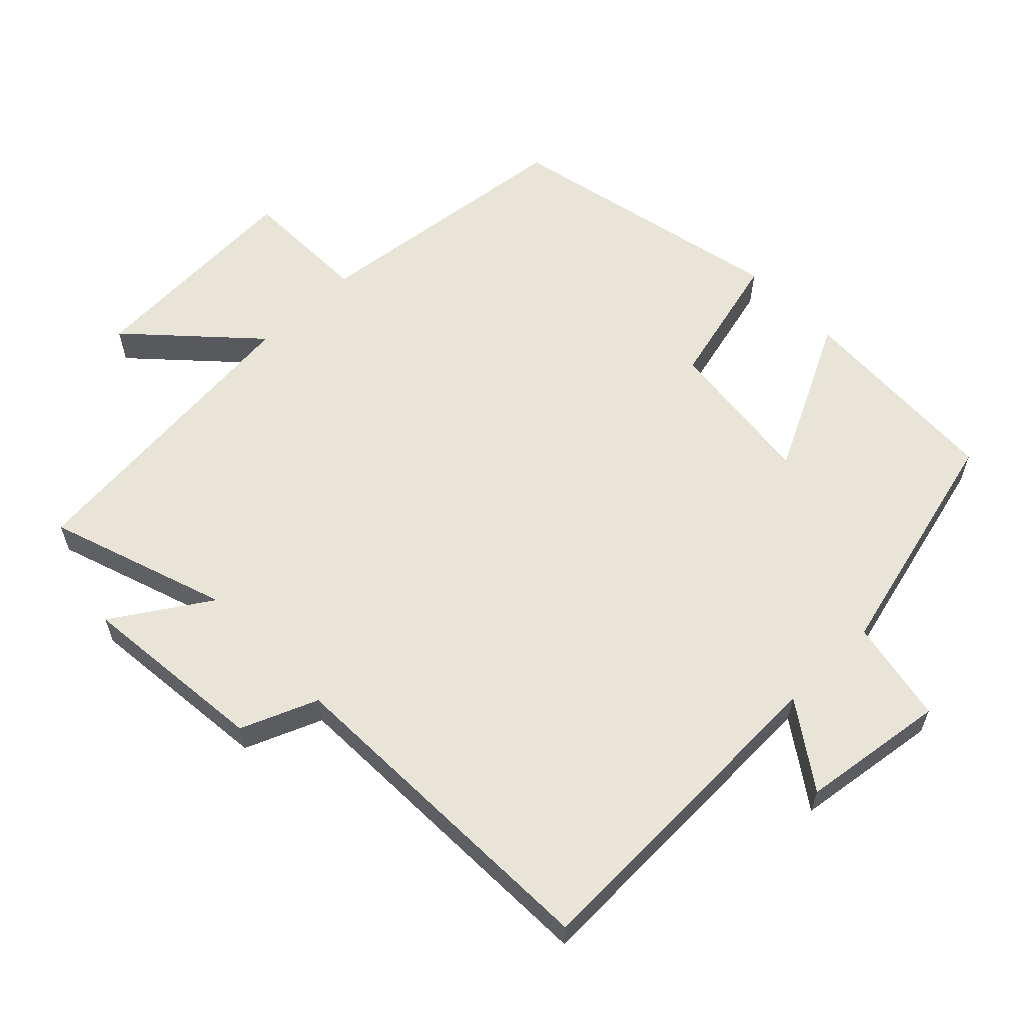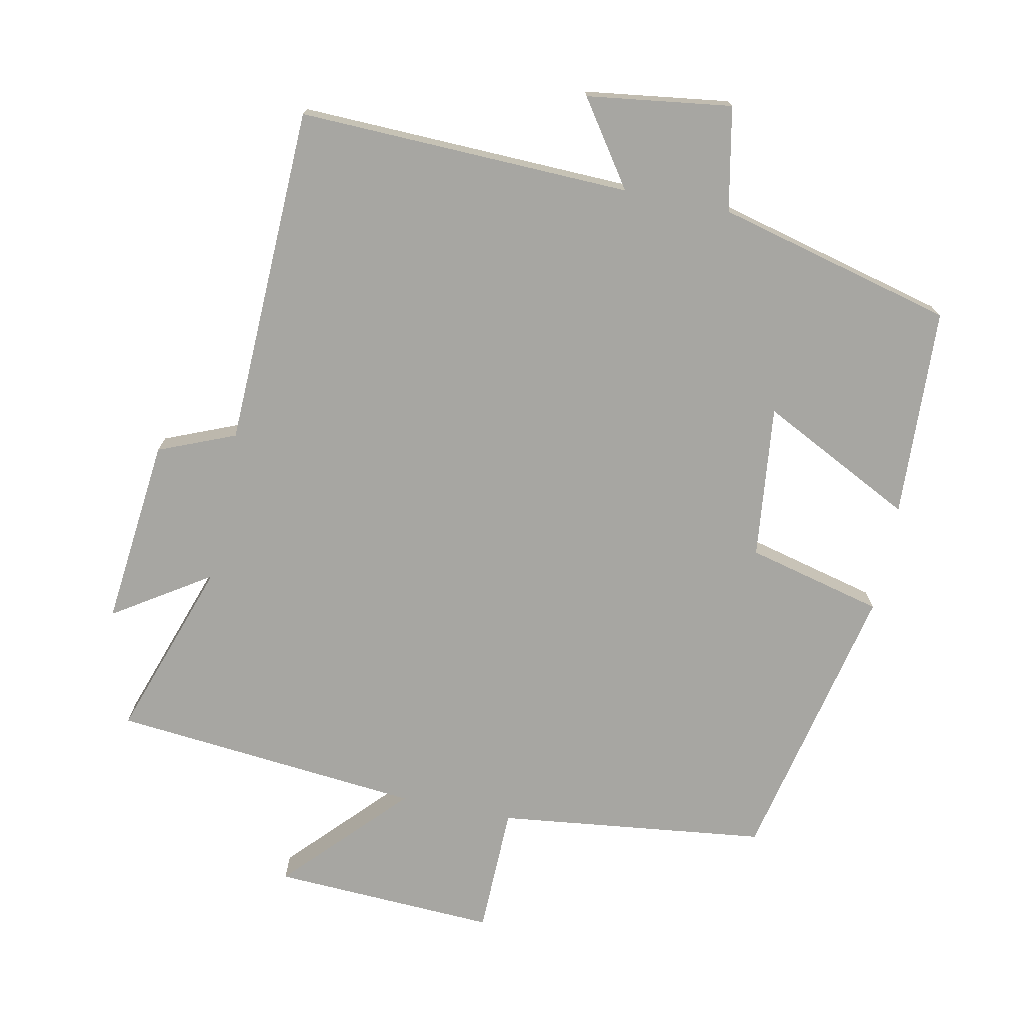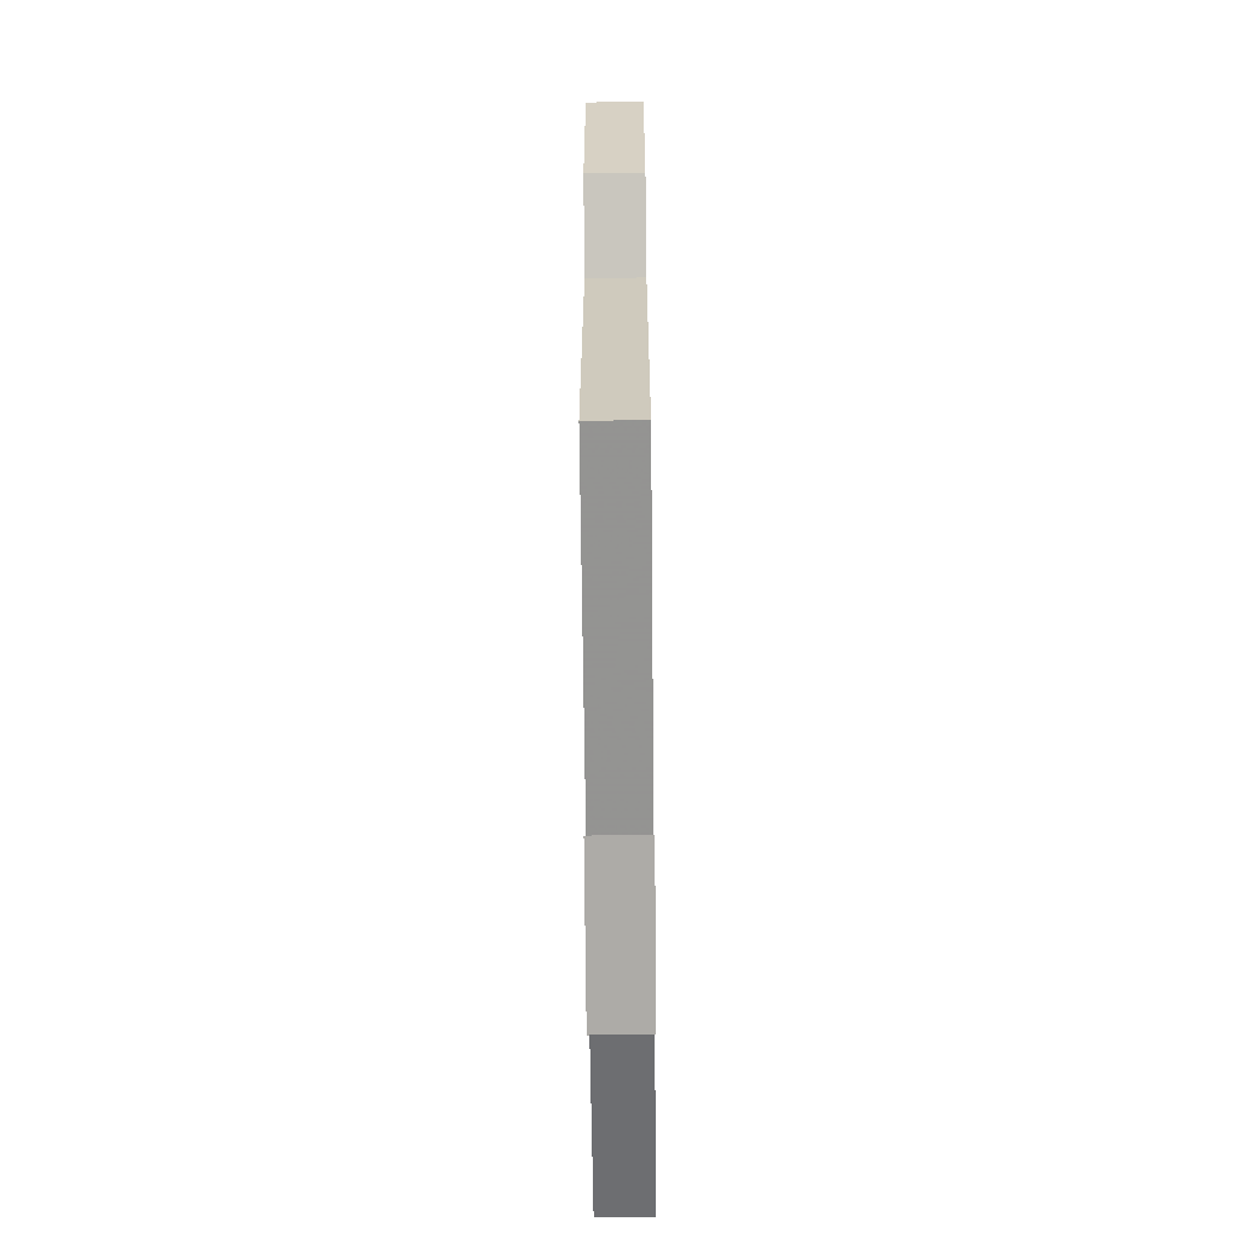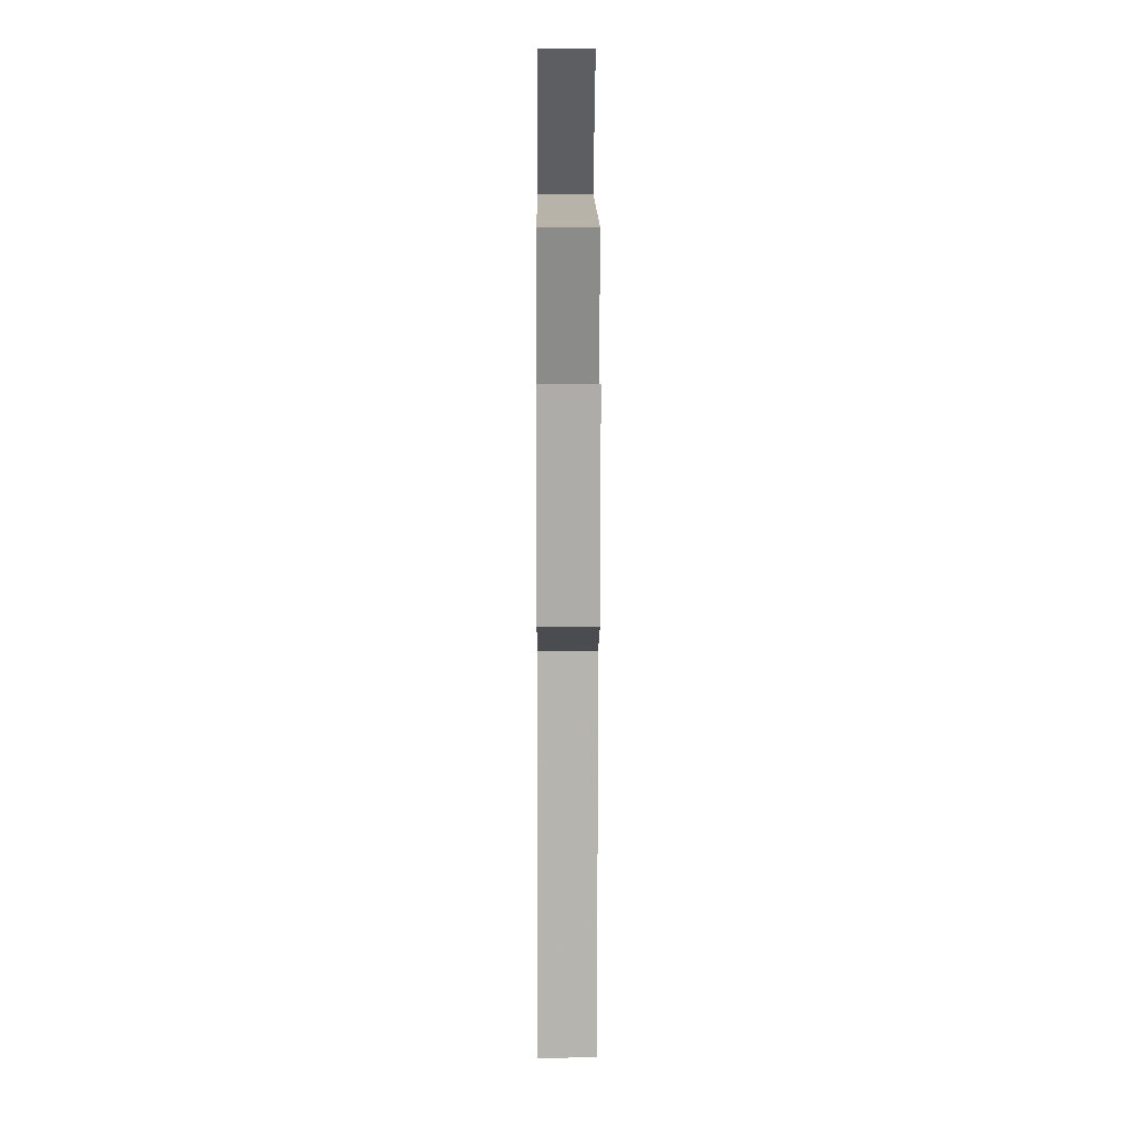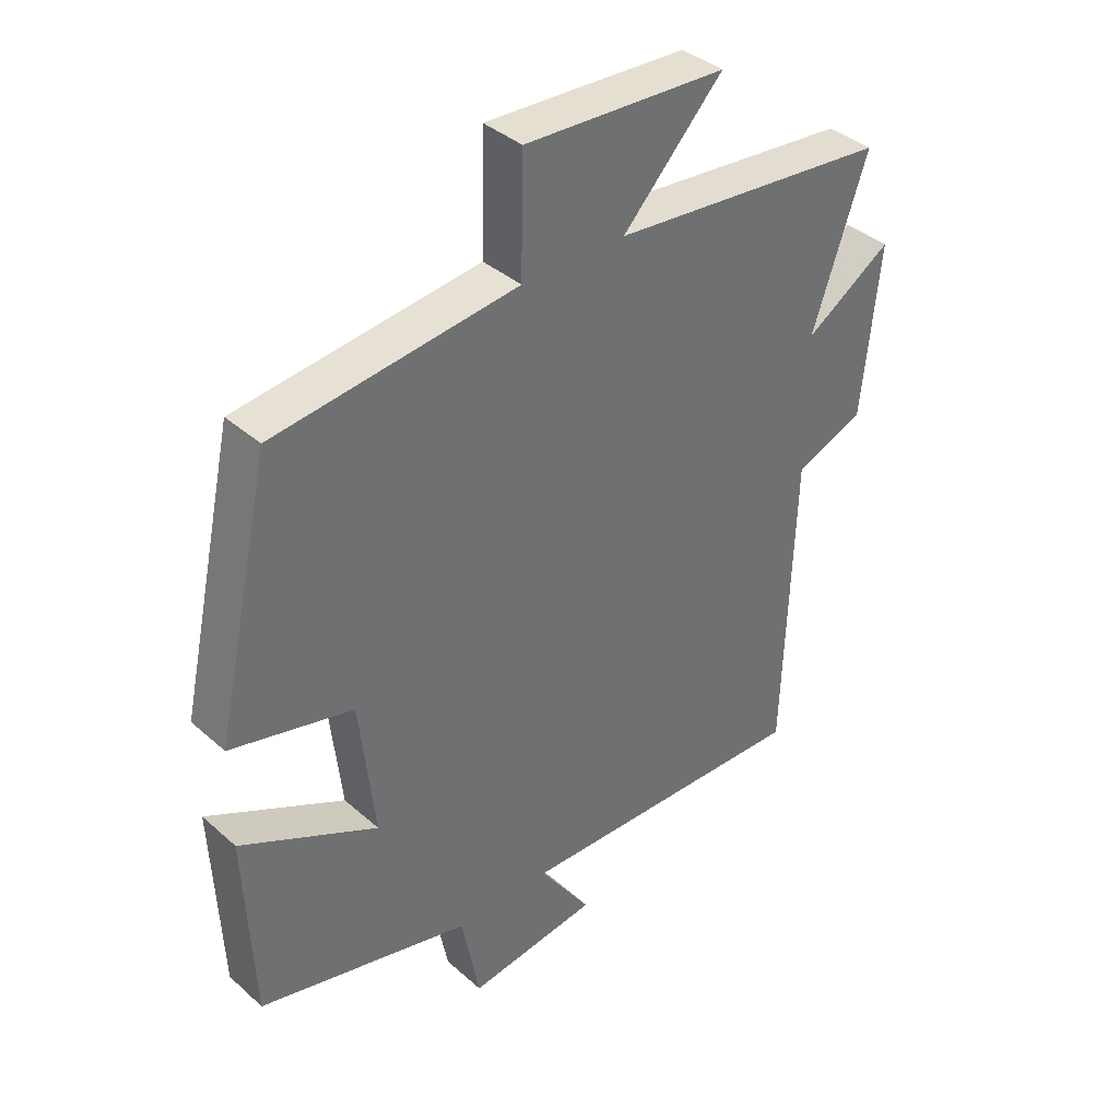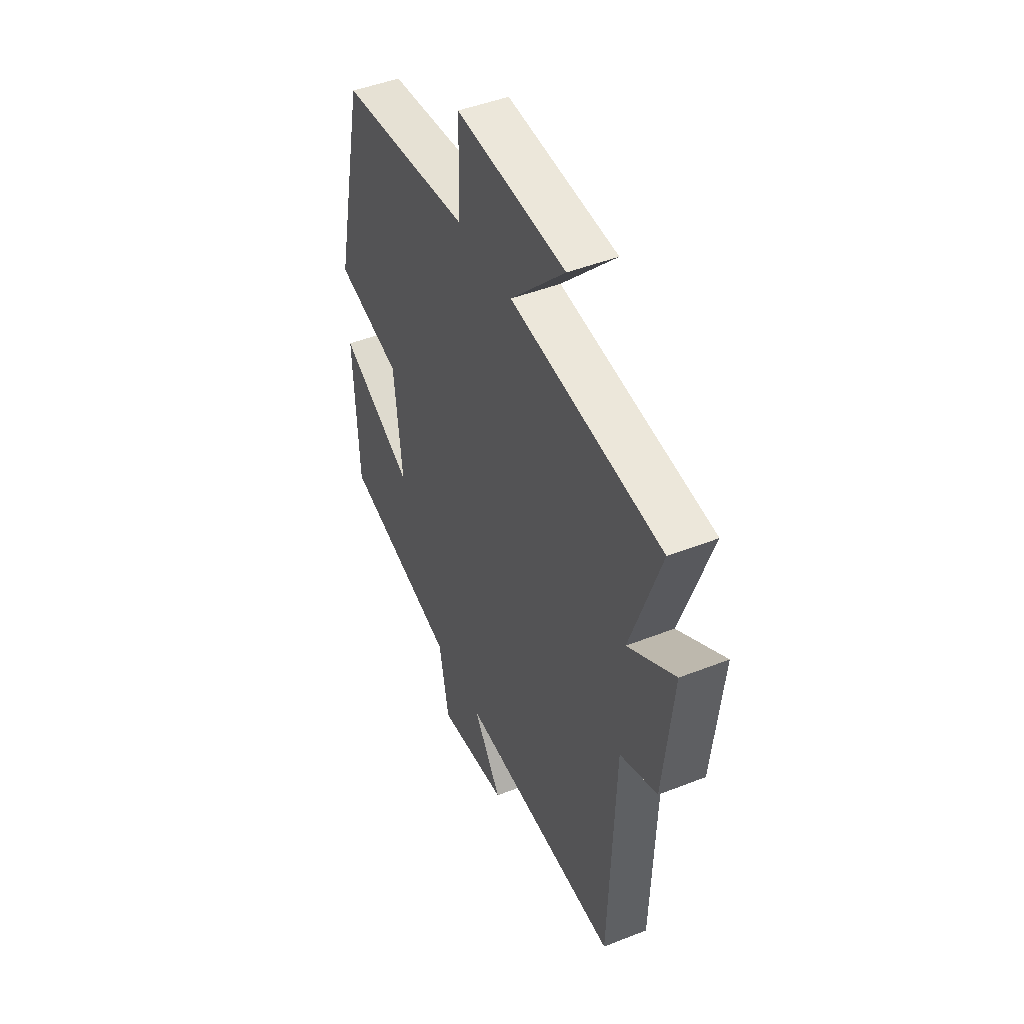
<metadata>
{"format":"obj","ext":"obj","renderer":"f3d","projection":"perspective","resolution":1024,"background":"white","views":[{"elev":60.4,"azim":135.9,"up":"+Y"},{"elev":-74.0,"azim":168.5,"up":"+Y"},{"elev":-68.7,"azim":90.6,"up":"+Z"},{"elev":7.4,"azim":89.6,"up":"+Z"},{"elev":38.1,"azim":-42.0,"up":"+Z"},{"elev":46.5,"azim":65.8,"up":"+Z"}]}
</metadata>
<code>
v 0.588 0.07 0.457
v 0.5 0.07 0.2
v 0.638 0.07 0.289
v 0.61 0.07 0.019
v 0.5 0.07 -0.026
v 0.484 0.07 -0.515
v 0.007 0.07 -0.5
v 0.09 0.07 -0.621
v -0.118 0.07 -0.649
v -0.147 0.07 -0.5
v -0.487 0.07 -0.413
v -0.5 0.07 -0.112
v -0.281 0.07 -0.223
v -0.305 0.07 -0.003
v -0.5 0.07 0.046
v -0.41 0.07 0.454
v -0.023 0.07 0.5
v -0.019 0.07 0.685
v 0.303 0.07 0.669
v 0.143 0.07 0.5
v 0.588 0 0.457
v 0.5 0 0.2
v 0.638 0 0.289
v 0.61 0 0.019
v 0.5 0 -0.026
v 0.484 0 -0.515
v 0.007 0 -0.5
v 0.09 0 -0.621
v -0.118 0 -0.649
v -0.147 0 -0.5
v -0.487 0 -0.413
v -0.5 0 -0.112
v -0.281 0 -0.223
v -0.305 0 -0.003
v -0.5 0 0.046
v -0.41 0 0.454
v -0.023 0 0.5
v -0.019 0 0.685
v 0.303 0 0.669
v 0.143 0 0.5
f 17 18 19 20
f 20 1 2
f 17 20 2
f 16 17 2
f 15 16 2
f 14 15 2
f 13 14 2
f 10 11 12 13
f 10 13 2
f 7 8 9 10
f 7 10 2 3
f 5 6 7
f 5 7 3
f 3 4 5
f 40 39 38 37
f 22 21 40
f 22 40 37
f 22 37 36
f 22 36 35
f 22 35 34
f 22 34 33
f 33 32 31 30
f 22 33 30
f 30 29 28 27
f 23 22 30 27
f 27 26 25
f 23 27 25
f 25 24 23
f 1 21 22 2
f 2 22 23 3
f 3 23 24 4
f 4 24 25 5
f 5 25 26 6
f 6 26 27 7
f 7 27 28 8
f 8 28 29 9
f 9 29 30 10
f 10 30 31 11
f 11 31 32 12
f 12 32 33 13
f 13 33 34 14
f 14 34 35 15
f 15 35 36 16
f 16 36 37 17
f 17 37 38 18
f 18 38 39 19
f 19 39 40 20
f 20 40 21 1

</code>
